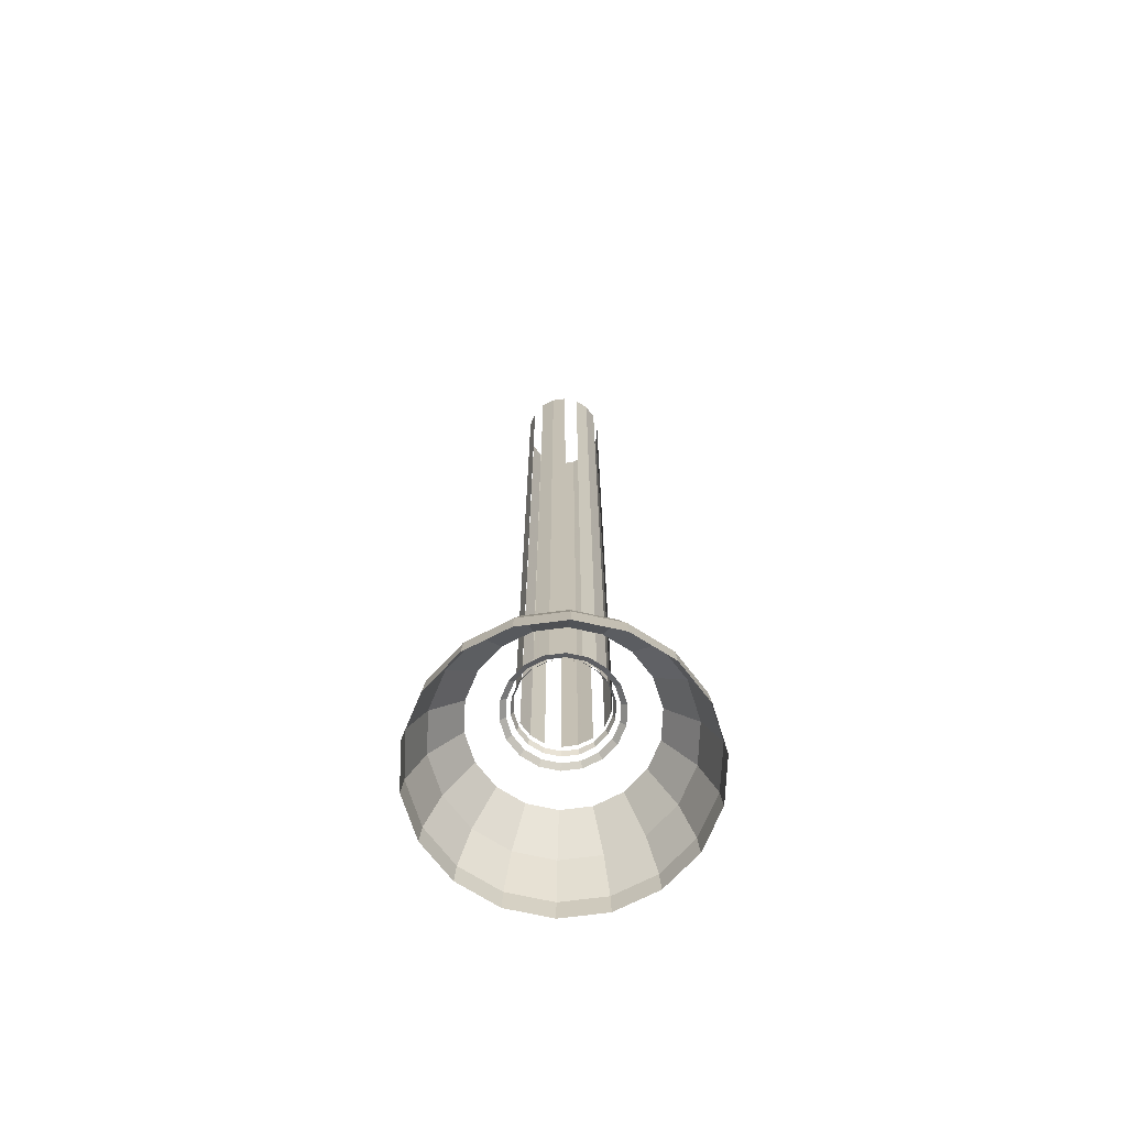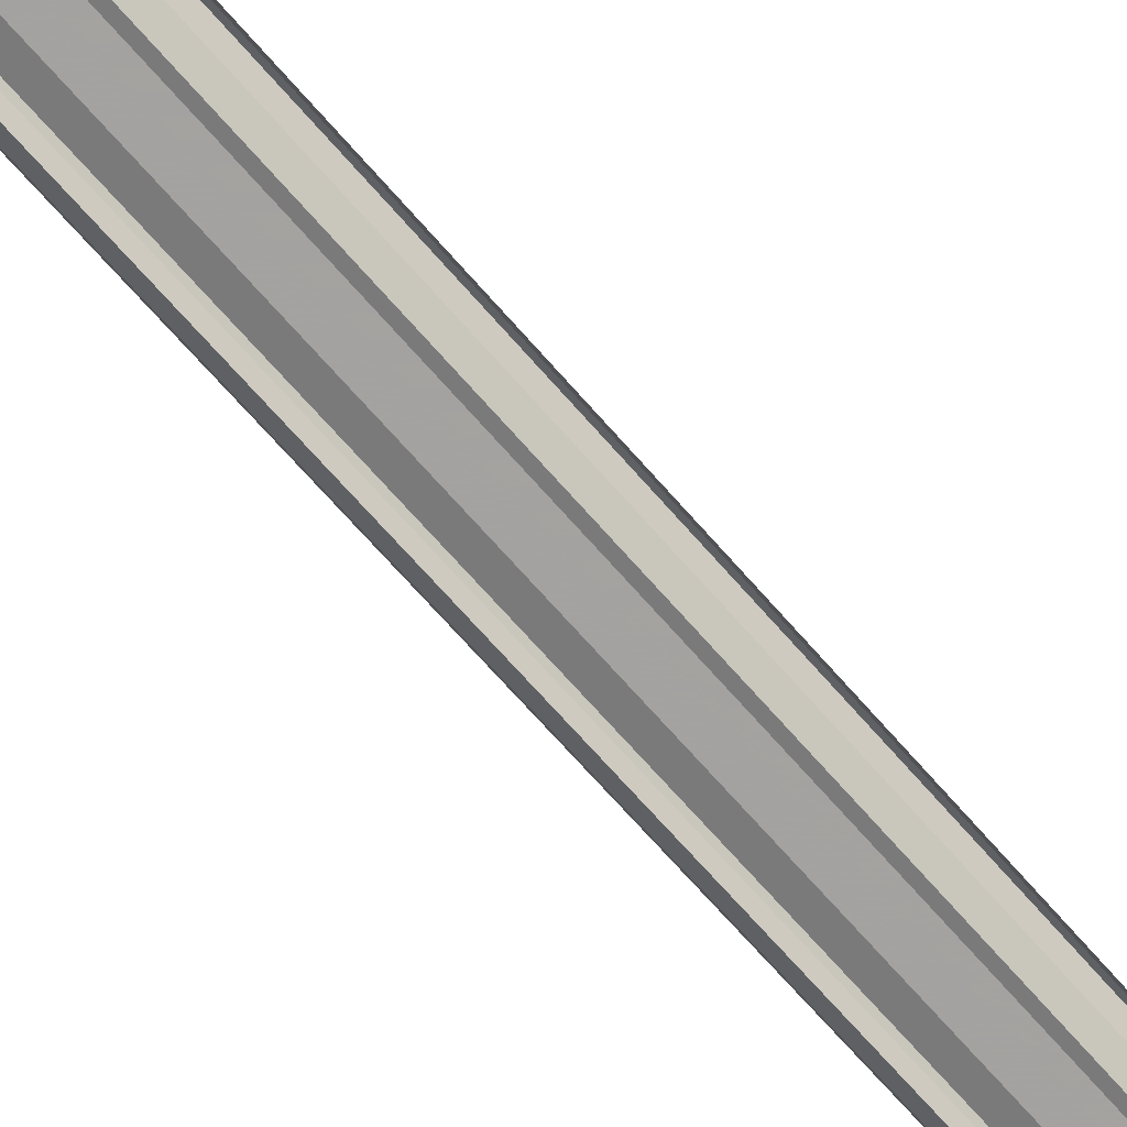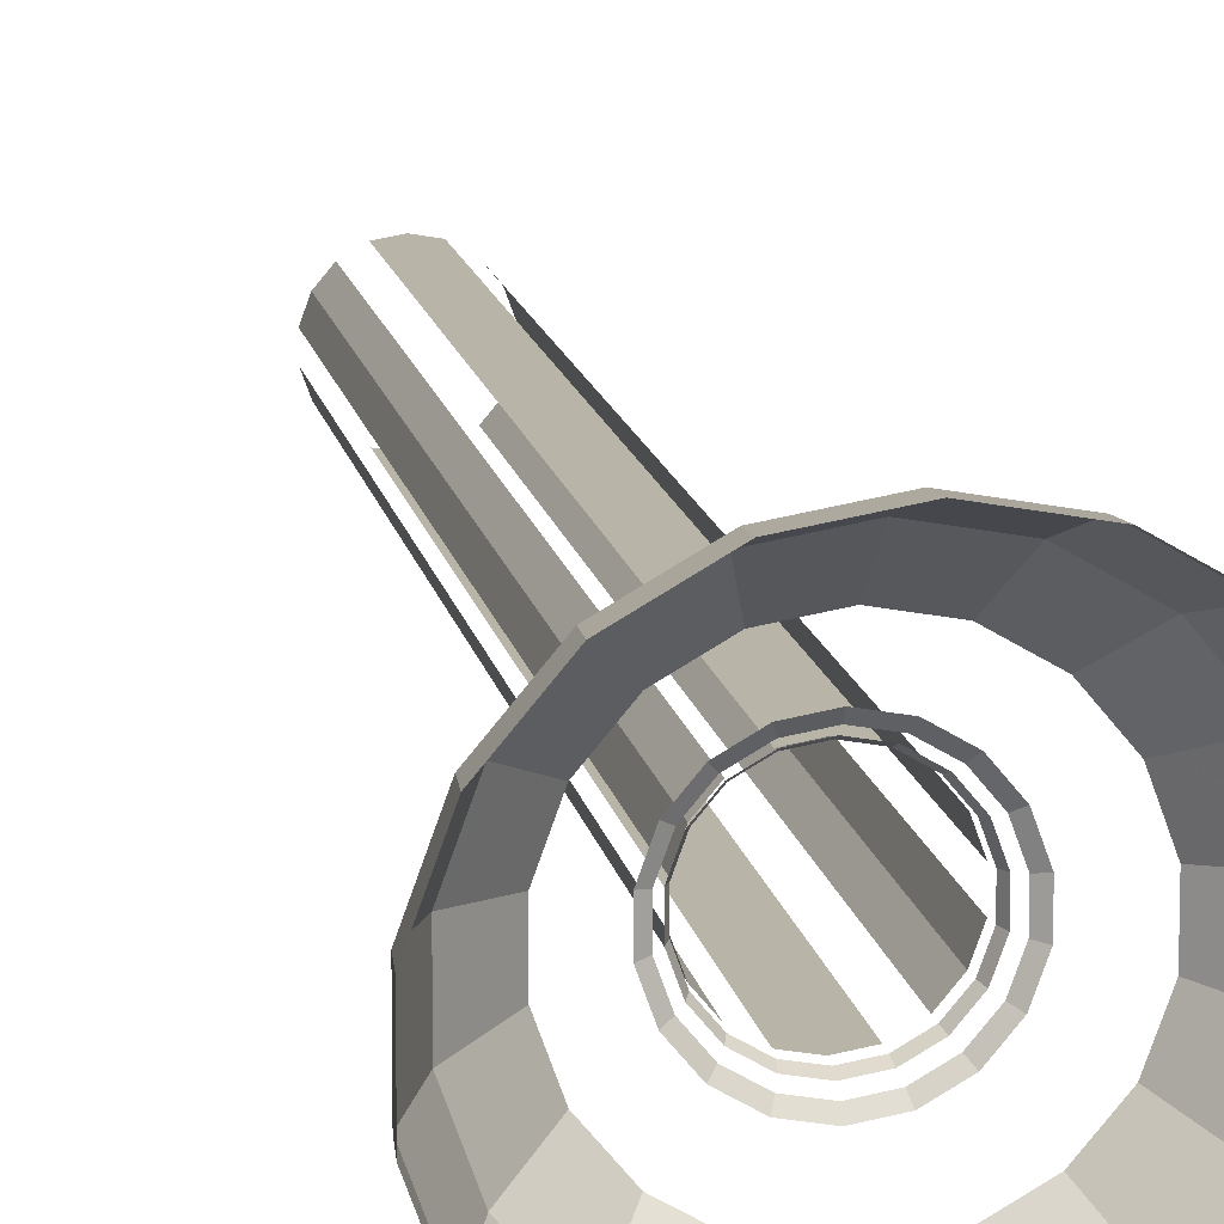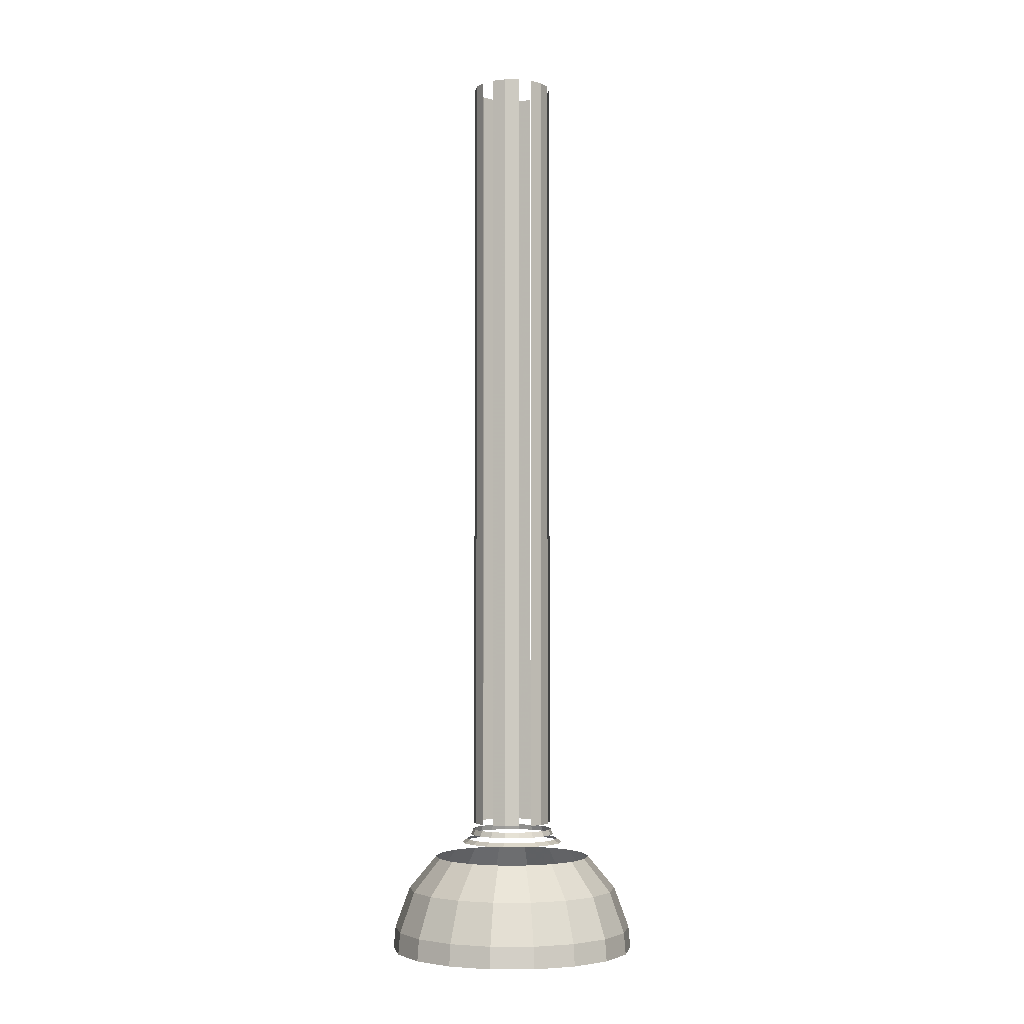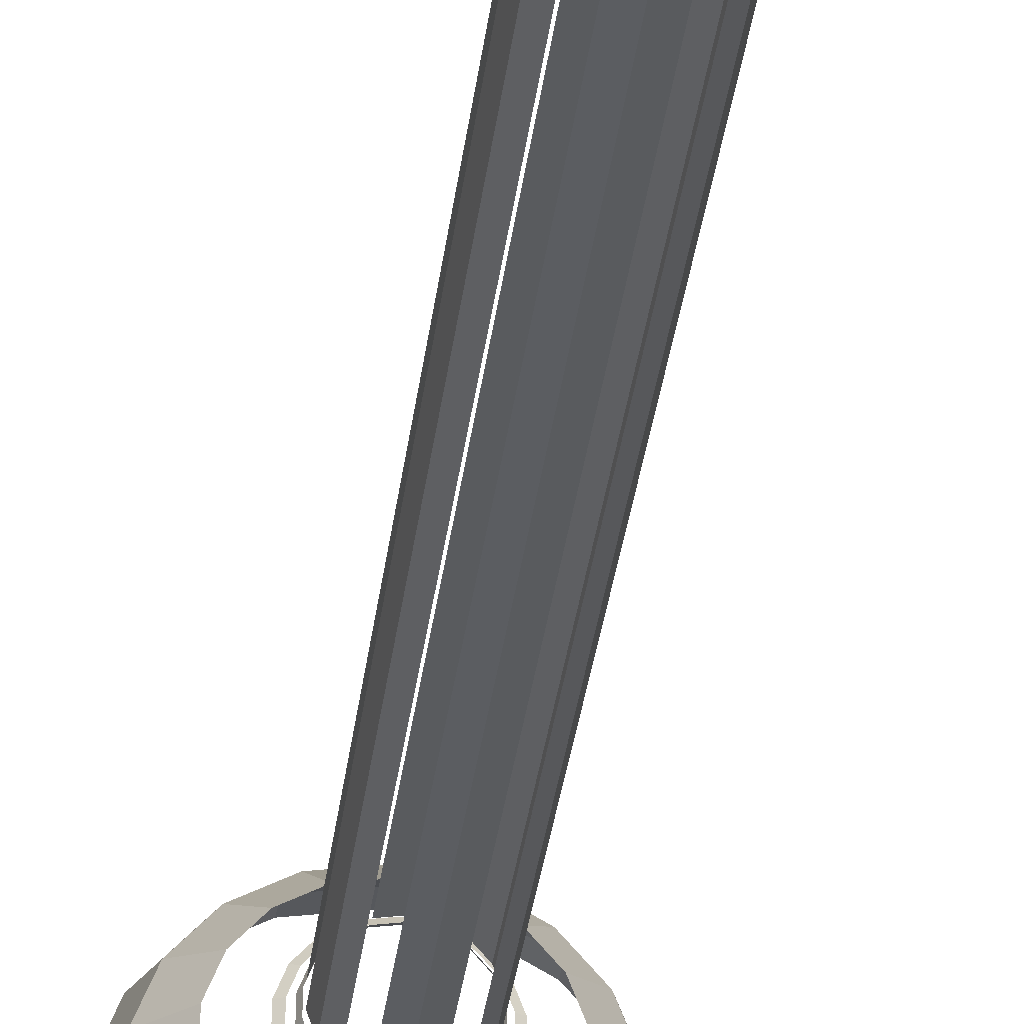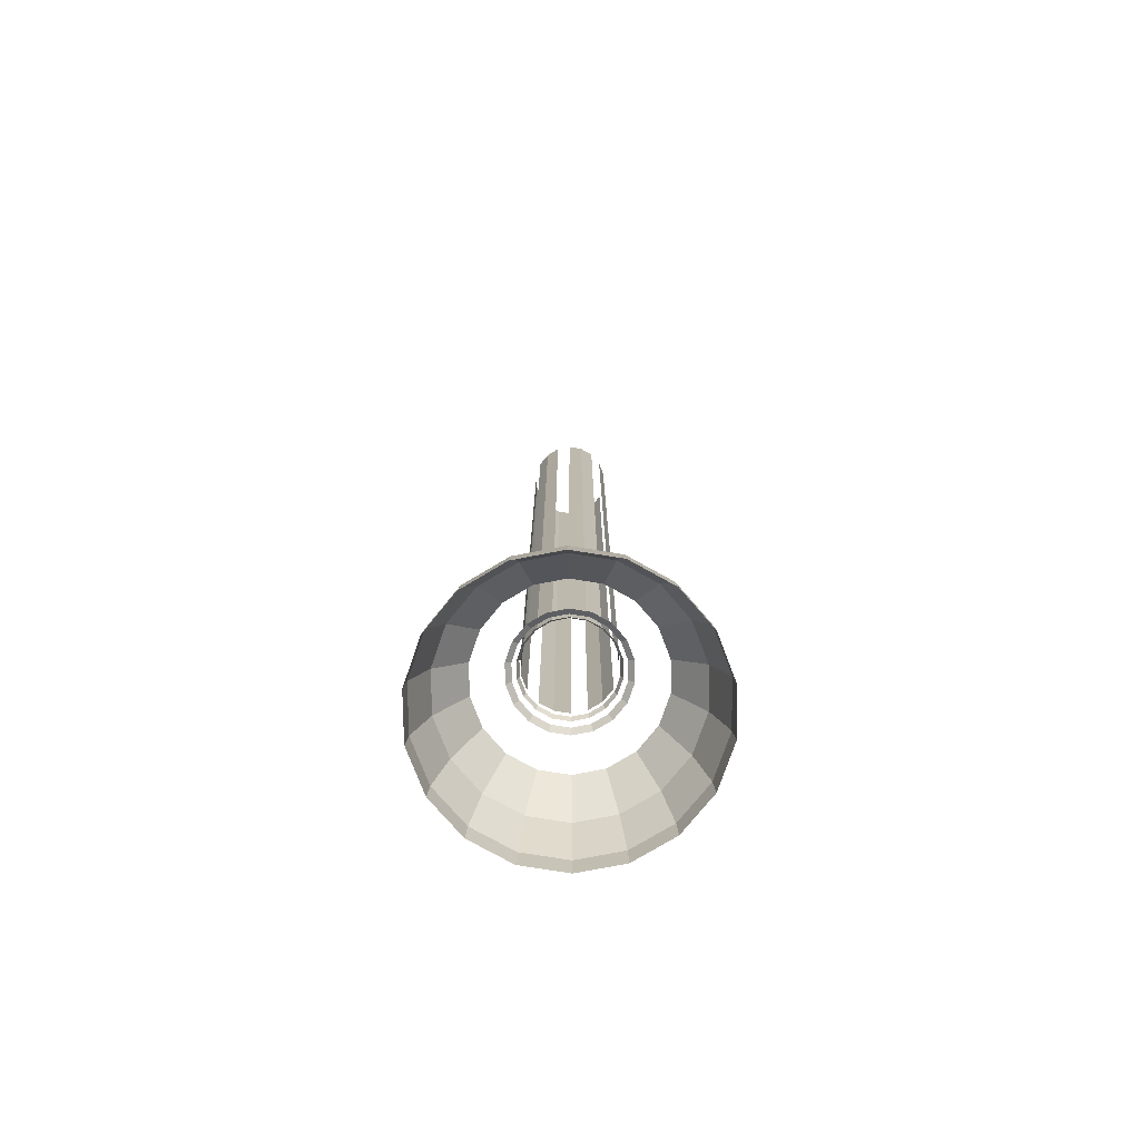
<metadata>
{"format":"obj","ext":"obj","renderer":"f3d","projection":"perspective","resolution":1024,"background":"white","views":[{"elev":-69.9,"azim":137.4,"up":"+Z"},{"elev":-65.8,"azim":-139.6,"up":"+Y"},{"elev":12.3,"azim":170.8,"up":"+Y"},{"elev":-3.8,"azim":130.0,"up":"+Z"},{"elev":-36.5,"azim":-7.4,"up":"+Y"},{"elev":-76.6,"azim":-19.1,"up":"+Z"}]}
</metadata>
<code>
v  0.0001 -20 400
v  0 -20 6.793
v  -6.84 -18.79 6.793
v  -6.84 -18.79 400
v  -12.86 -15.32 400
v  -12.86 -15.32 6.793
v  -17.32 -10 6.793
v  -17.32 -10 400
v  -19.7 -3.473 6.793
v  -19.7 -3.473 400
v  -19.7 3.473 400
v  -19.7 3.473 6.793
v  -17.32 10 6.793
v  -17.32 10 400
v  -12.86 15.32 6.793
v  -12.86 15.32 400
v  -6.84 18.79 400
v  -6.84 18.79 6.793
v  0 20 6.793
v  0.0001 20 400
v  6.84 18.79 6.793
v  6.84 18.79 400
v  12.86 15.32 400
v  12.86 15.32 6.793
v  17.32 10 6.793
v  17.32 10 400
v  19.7 3.473 6.793
v  19.7 3.473 400
v  19.7 -3.473 400
v  19.7 -3.473 6.793
v  17.32 -10 6.793
v  17.32 -10 400
v  12.86 -15.32 6.793
v  12.86 -15.32 400
v  6.84 -18.79 400
v  6.84 -18.79 6.793
v  -0 39.93 -10.59
v  -13.66 37.52 -10.59
v  -18.4 50.56 -27.11
v  -0 53.8 -27.11
v  -25.67 30.59 -10.59
v  -34.58 41.21 -27.11
v  -34.58 19.97 -10.59
v  -46.59 26.9 -27.11
v  -39.33 6.934 -10.59
v  -52.98 9.342 -27.11
v  -39.33 -6.934 -10.59
v  -52.98 -9.342 -27.11
v  -34.58 -19.97 -10.59
v  -46.59 -26.9 -27.11
v  -25.67 -30.59 -10.59
v  -34.58 -41.21 -27.11
v  -13.66 -37.52 -10.59
v  -18.4 -50.56 -27.11
v  -0 -39.93 -10.59
v  -0 -53.8 -27.11
v  13.66 -37.52 -10.59
v  18.4 -50.56 -27.11
v  25.67 -30.59 -10.59
v  34.58 -41.21 -27.11
v  34.58 -19.97 -10.59
v  46.59 -26.9 -27.11
v  39.33 -6.934 -10.59
v  52.98 -9.342 -27.11
v  39.33 6.934 -10.59
v  52.98 9.342 -27.11
v  34.58 19.97 -10.59
v  46.59 26.9 -27.11
v  25.67 30.59 -10.59
v  34.58 41.21 -27.11
v  13.66 37.52 -10.59
v  18.4 50.56 -27.11
v  -20.93 57.49 -47.39
v  -0 61.18 -47.39
v  -39.33 46.87 -47.39
v  -52.98 30.59 -47.39
v  -60.25 10.62 -47.39
v  -60.25 -10.62 -47.39
v  -52.98 -30.59 -47.39
v  -39.33 -46.87 -47.39
v  -20.93 -57.49 -47.39
v  -0 -61.18 -47.39
v  20.93 -57.49 -47.39
v  39.33 -46.87 -47.39
v  52.98 -30.59 -47.39
v  60.25 -10.62 -47.39
v  60.25 10.62 -47.39
v  52.98 30.59 -47.39
v  39.33 46.87 -47.39
v  20.93 57.49 -47.39
v  -21.25 58.38 -58.18
v  -0 62.12 -58.18
v  -39.93 47.59 -58.18
v  -53.8 31.06 -58.18
v  -61.18 10.79 -58.18
v  -61.18 -10.79 -58.18
v  -53.8 -31.06 -58.18
v  -39.93 -47.59 -58.18
v  -21.25 -58.38 -58.18
v  -0 -62.12 -58.18
v  21.25 -58.38 -58.18
v  39.93 -47.59 -58.18
v  53.8 -31.06 -58.18
v  61.18 -10.79 -58.18
v  61.18 10.79 -58.18
v  53.8 31.06 -58.18
v  39.93 47.59 -58.18
v  21.25 58.38 -58.18
v  -7.995 21.97 -1.368
v  -8.892 24.43 -3.186
v  0 26 -3.186
v  0 23.37 -1.368
v  -15.03 17.91 -1.368
v  -16.71 19.92 -3.186
v  -20.24 11.69 -1.368
v  -22.52 13 -3.186
v  -23.02 4.059 -1.368
v  -25.6 4.515 -3.186
v  -23.02 -4.059 -1.368
v  -25.6 -4.515 -3.186
v  -20.24 -11.69 -1.368
v  -22.52 -13 -3.186
v  -15.03 -17.91 -1.368
v  -16.71 -19.92 -3.186
v  -7.995 -21.97 -1.368
v  -8.892 -24.43 -3.186
v  -0 -23.37 -1.368
v  -0 -26 -3.186
v  7.995 -21.97 -1.368
v  8.892 -24.43 -3.186
v  15.03 -17.91 -1.368
v  16.71 -19.92 -3.186
v  20.24 -11.69 -1.368
v  22.52 -13 -3.186
v  23.02 -4.059 -1.368
v  25.6 -4.515 -3.186
v  23.02 4.059 -1.368
v  25.6 4.515 -3.186
v  20.24 11.69 -1.368
v  22.52 13 -3.186
v  15.03 17.91 -1.368
v  16.71 19.92 -3.186
v  7.995 21.97 -1.368
v  8.892 24.43 -3.186
v  -6.969 19.15 3.622
v  -7.353 20.2 0.9018
v  0 21.5 0.9018
v  0 20.38 3.622
v  -13.1 15.61 3.622
v  -13.82 16.47 0.9018
v  -17.65 10.19 3.622
v  -18.62 10.75 0.9018
v  -20.07 3.538 3.622
v  -21.17 3.733 0.9018
v  -20.07 -3.538 3.622
v  -21.17 -3.733 0.9018
v  -17.65 -10.19 3.622
v  -18.62 -10.75 0.9018
v  -13.1 -15.61 3.622
v  -13.82 -16.47 0.9018
v  -6.969 -19.15 3.622
v  -7.353 -20.2 0.9018
v  0 -20.38 3.622
v  -0 -21.5 0.9018
v  6.969 -19.15 3.622
v  7.353 -20.2 0.9018
v  13.1 -15.61 3.622
v  13.82 -16.47 0.9018
v  17.65 -10.19 3.622
v  18.62 -10.75 0.9018
v  20.07 -3.538 3.622
v  21.17 -3.733 0.9018
v  20.07 3.538 3.622
v  21.17 3.733 0.9018
v  17.65 10.19 3.622
v  18.62 10.75 0.9018
v  13.1 15.61 3.622
v  13.82 16.47 0.9018
v  6.969 19.15 3.622
v  7.353 20.2 0.9018
g Tube_1
f 1 2 3
f 3 4 1
f 5 6 7
f 7 8 5
f 8 7 9
f 9 10 8
f 11 12 13
f 13 14 11
f 14 13 15
f 15 16 14
f 17 18 19
f 19 20 17
f 20 19 21
f 21 22 20
f 23 24 25
f 25 26 23
f 26 25 27
f 27 28 26
f 29 30 31
f 31 32 29
f 32 31 33
f 33 34 32
f 35 36 2
f 2 1 35
f 37 38 39
f 39 40 37
f 38 41 42
f 42 39 38
f 41 43 44
f 44 42 41
f 43 45 46
f 46 44 43
f 45 47 48
f 48 46 45
f 47 49 50
f 50 48 47
f 49 51 52
f 52 50 49
f 51 53 54
f 54 52 51
f 53 55 56
f 56 54 53
f 55 57 58
f 58 56 55
f 57 59 60
f 60 58 57
f 59 61 62
f 62 60 59
f 61 63 64
f 64 62 61
f 63 65 66
f 66 64 63
f 65 67 68
f 68 66 65
f 67 69 70
f 70 68 67
f 69 71 72
f 72 70 69
f 71 37 40
f 40 72 71
f 40 39 73
f 73 74 40
f 39 42 75
f 75 73 39
f 42 44 76
f 76 75 42
f 44 46 77
f 77 76 44
f 46 48 78
f 78 77 46
f 48 50 79
f 79 78 48
f 50 52 80
f 80 79 50
f 52 54 81
f 81 80 52
f 54 56 82
f 82 81 54
f 56 58 83
f 83 82 56
f 58 60 84
f 84 83 58
f 60 62 85
f 85 84 60
f 62 64 86
f 86 85 62
f 64 66 87
f 87 86 64
f 66 68 88
f 88 87 66
f 68 70 89
f 89 88 68
f 70 72 90
f 90 89 70
f 72 40 74
f 74 90 72
f 74 73 91
f 91 92 74
f 73 75 93
f 93 91 73
f 75 76 94
f 94 93 75
f 76 77 95
f 95 94 76
f 77 78 96
f 96 95 77
f 78 79 97
f 97 96 78
f 79 80 98
f 98 97 79
f 80 81 99
f 99 98 80
f 81 82 100
f 100 99 81
f 82 83 101
f 101 100 82
f 83 84 102
f 102 101 83
f 84 85 103
f 103 102 84
f 85 86 104
f 104 103 85
f 86 87 105
f 105 104 86
f 87 88 106
f 106 105 87
f 88 89 107
f 107 106 88
f 89 90 108
f 108 107 89
f 90 74 92
f 92 108 90
f 109 110 111
f 111 112 109
f 113 114 110
f 110 109 113
f 115 116 114
f 114 113 115
f 117 118 116
f 116 115 117
f 119 120 118
f 118 117 119
f 121 122 120
f 120 119 121
f 123 124 122
f 122 121 123
f 125 126 124
f 124 123 125
f 127 128 126
f 126 125 127
f 129 130 128
f 128 127 129
f 131 132 130
f 130 129 131
f 133 134 132
f 132 131 133
f 135 136 134
f 134 133 135
f 137 138 136
f 136 135 137
f 139 140 138
f 138 137 139
f 141 142 140
f 140 139 141
f 143 144 142
f 142 141 143
f 112 111 144
f 144 143 112
f 145 146 147
f 147 148 145
f 149 150 146
f 146 145 149
f 151 152 150
f 150 149 151
f 153 154 152
f 152 151 153
f 155 156 154
f 154 153 155
f 157 158 156
f 156 155 157
f 159 160 158
f 158 157 159
f 161 162 160
f 160 159 161
f 163 164 162
f 162 161 163
f 165 166 164
f 164 163 165
f 167 168 166
f 166 165 167
f 169 170 168
f 168 167 169
f 171 172 170
f 170 169 171
f 173 174 172
f 172 171 173
f 175 176 174
f 174 173 175
f 177 178 176
f 176 175 177
f 179 180 178
f 178 177 179
f 148 147 180
f 180 179 148

</code>
